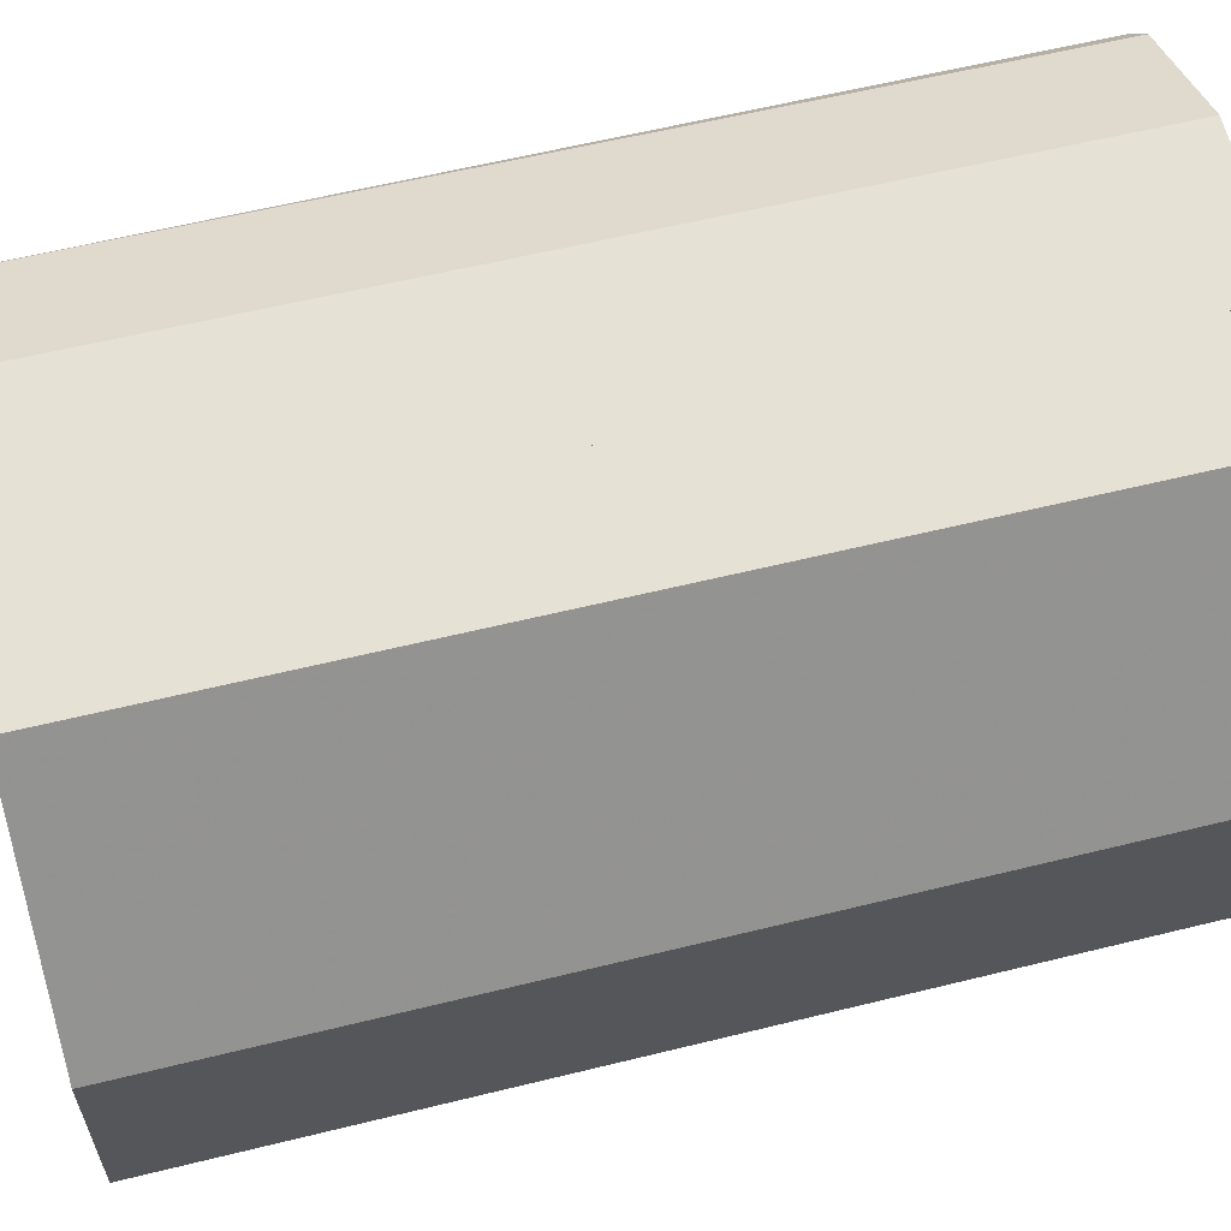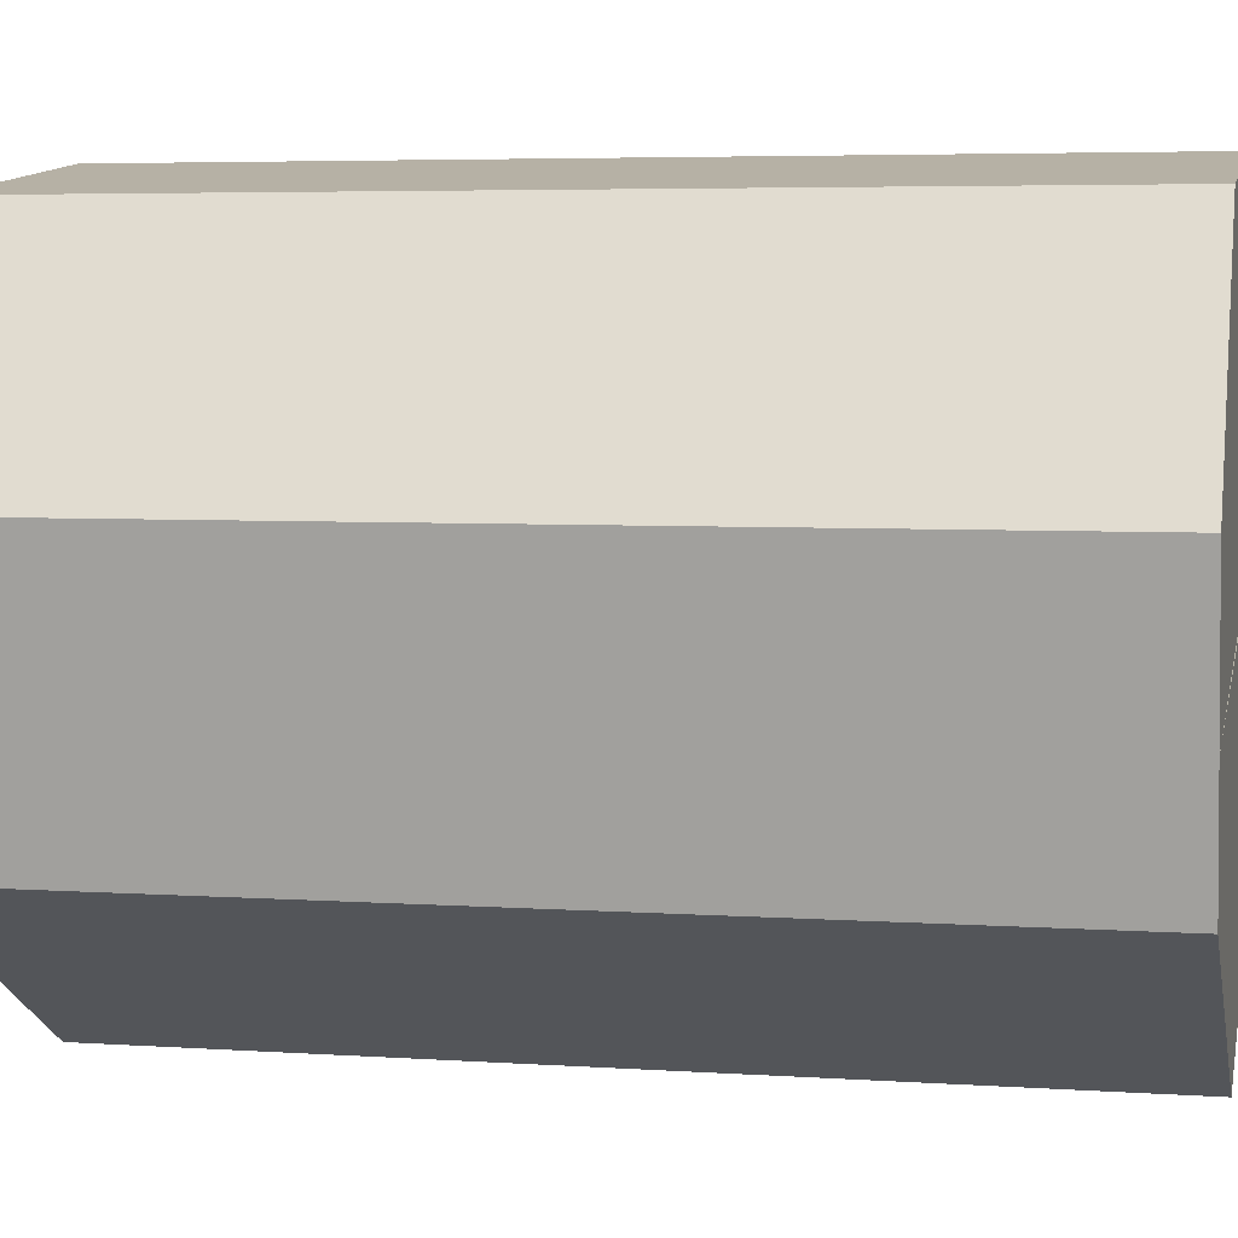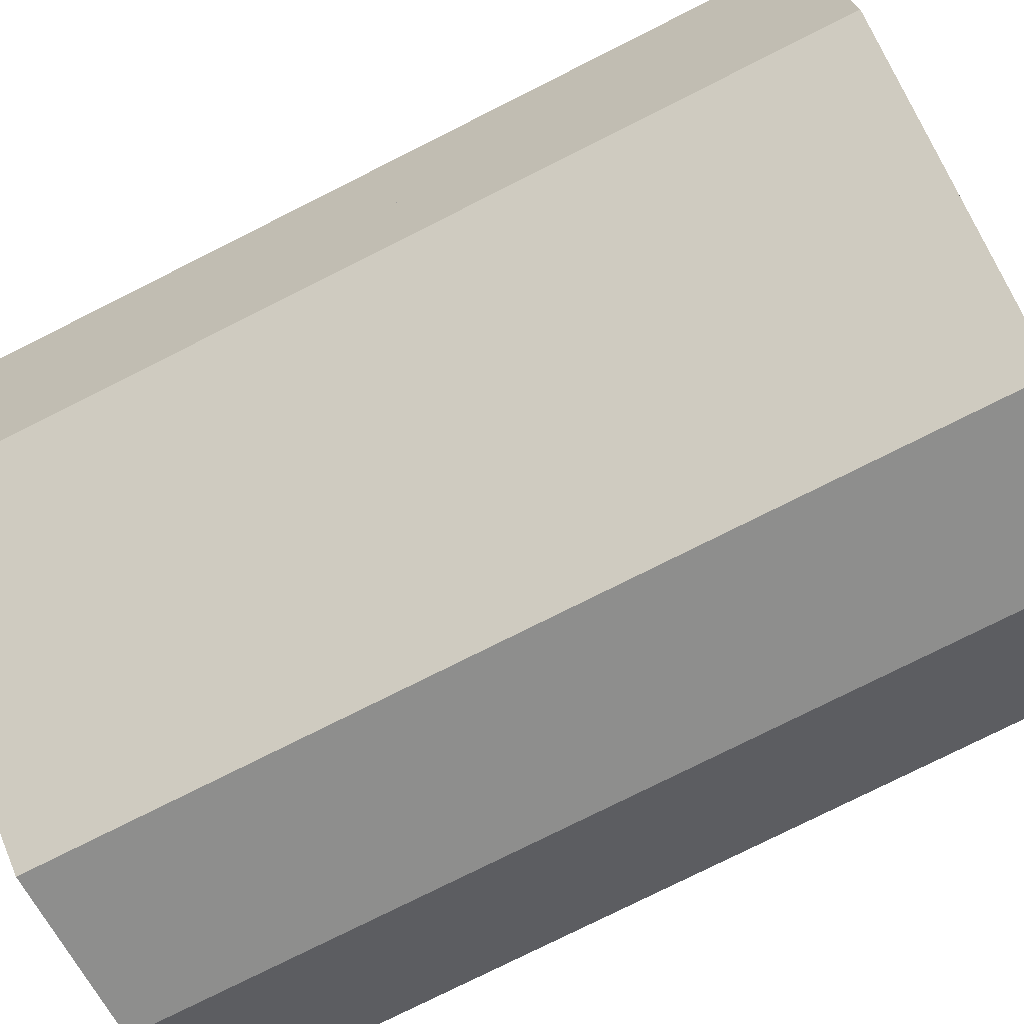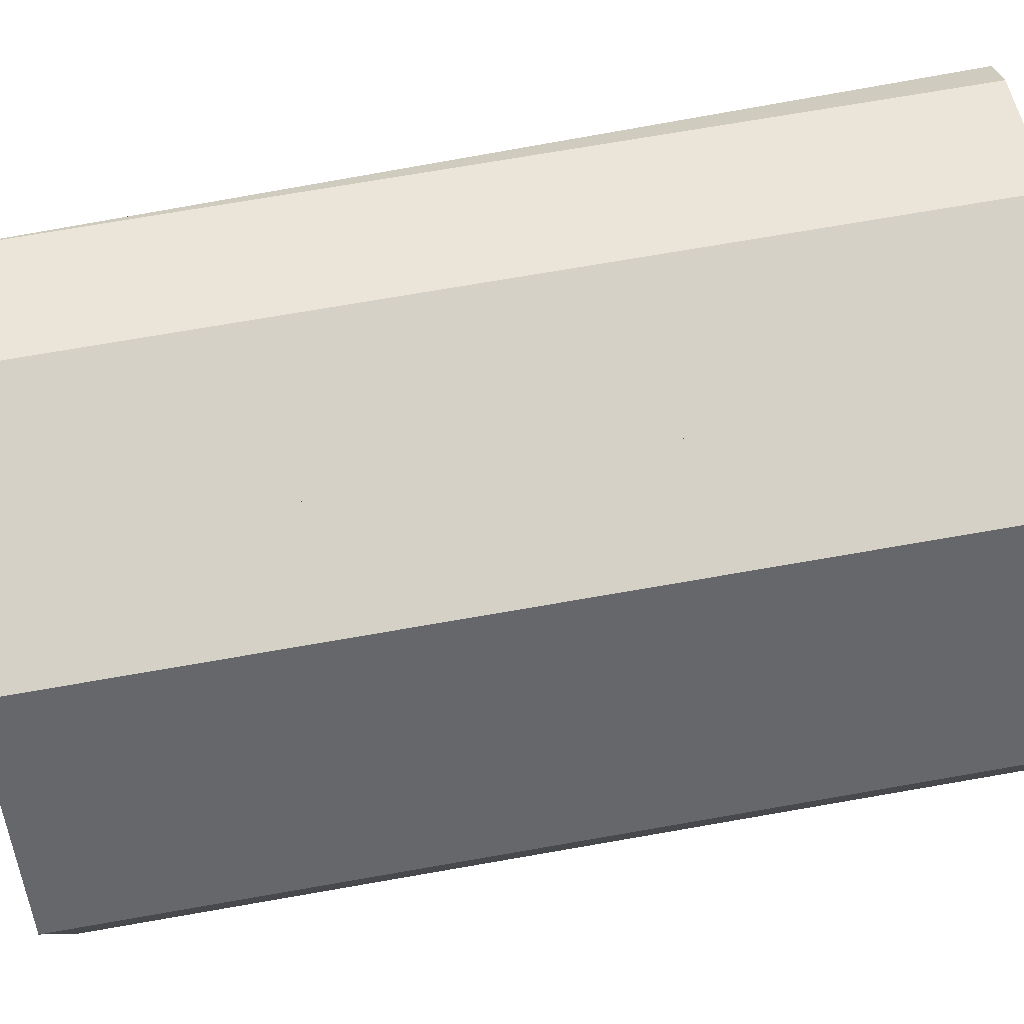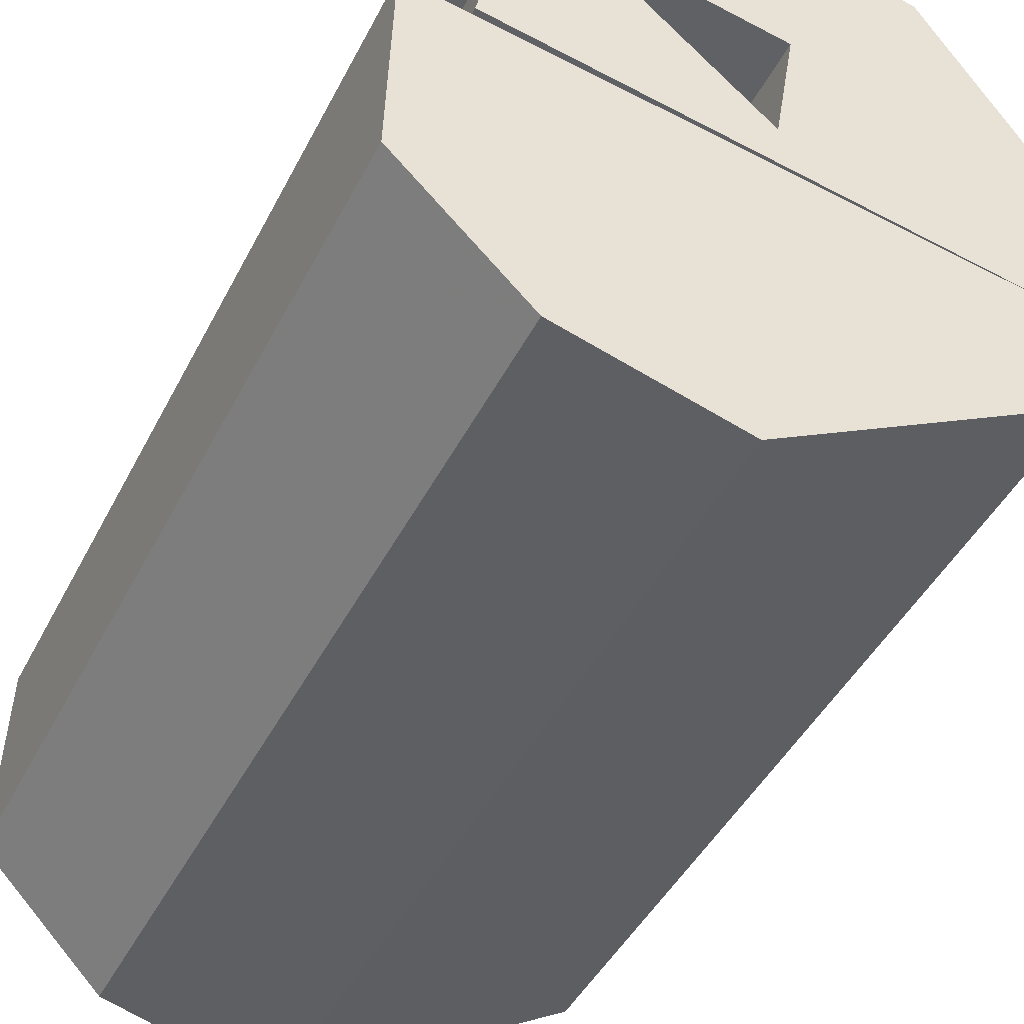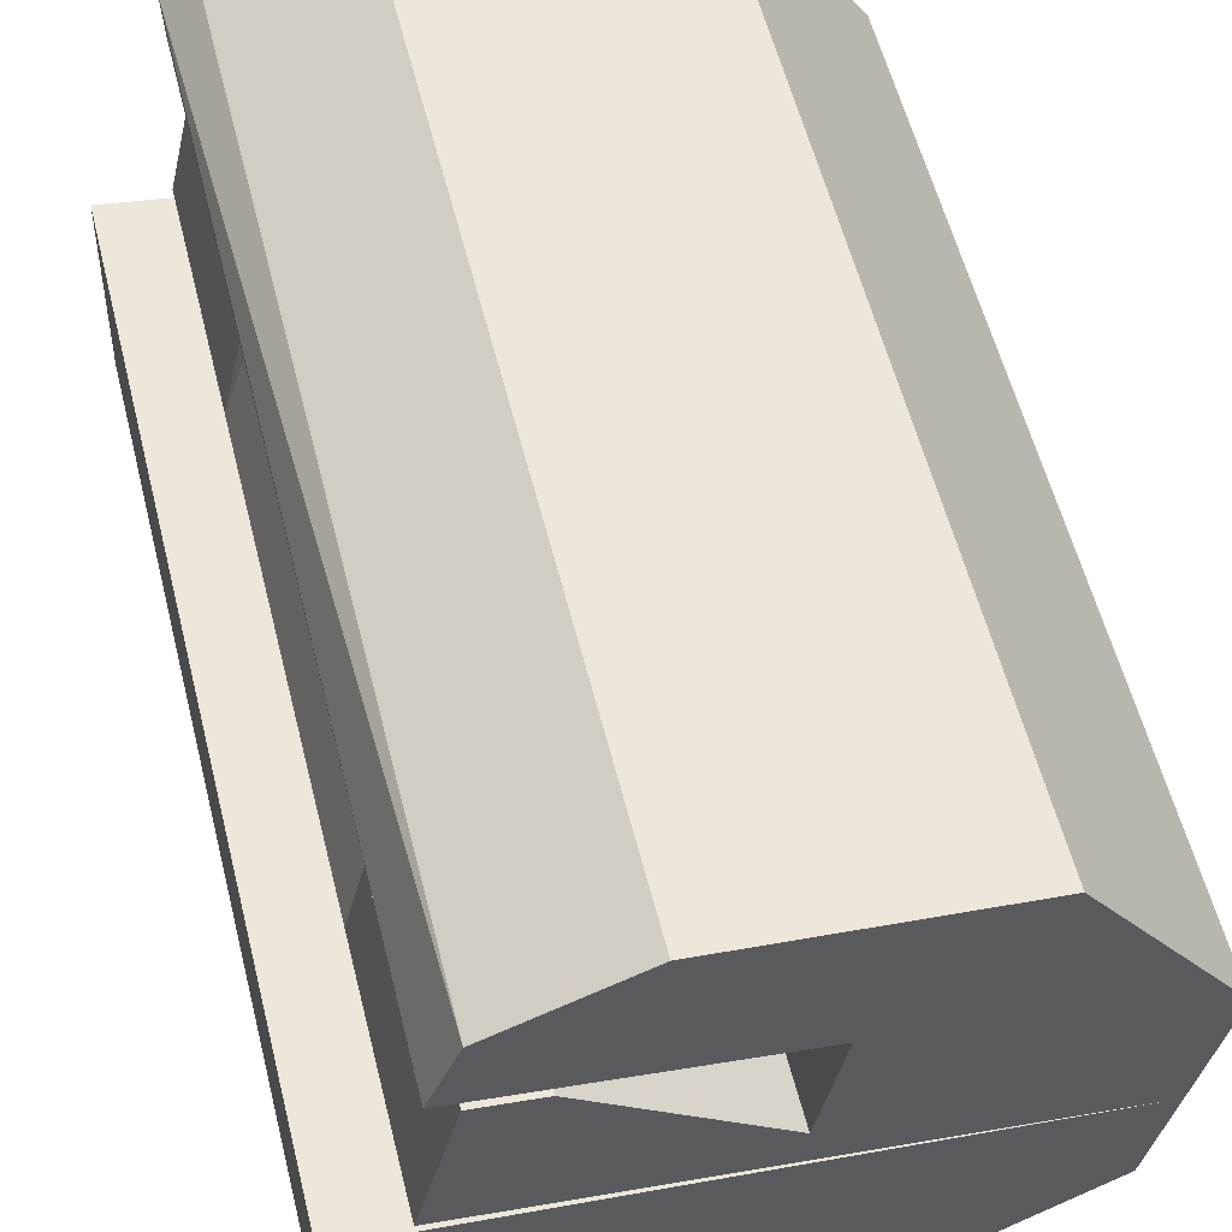
<metadata>
{"format":"obj","ext":"obj","renderer":"f3d","projection":"perspective","resolution":1024,"background":"white","views":[{"elev":57.5,"azim":-104.5,"up":"+Z"},{"elev":4.9,"azim":-77.7,"up":"+Z"},{"elev":-77.9,"azim":-63.4,"up":"+Z"},{"elev":71.8,"azim":-99.9,"up":"+Z"},{"elev":-44.9,"azim":154.2,"up":"+Z"},{"elev":57.6,"azim":165.9,"up":"+Z"}]}
</metadata>
<code>
v 0.03272 0.04066 0.03997
v 0.03958 0.08132 0.0106
v 0.03272 0.08132 0.03997
v -0.007669 0.08132 0.002573
v 0.03958 0.04066 0.0106
v -0.009033 0.04066 0.0106
v -0.009033 0.08132 0.0106
v 0.02202 0.08132 0.03815
v 0.02202 0.04066 0.03815
f 1 2 3
f 4 3 2
f 5 4 2
f 5 2 1
f 6 4 5
f 6 5 1
f 7 3 4
f 7 4 6
f 8 3 7
f 8 7 6
f 8 1 3
f 9 6 1
f 9 1 8
f 9 8 6
v 0.03958 -0.04066 0.0106
v 0.03958 -0.08132 0.0106
v -0.007669 -0.08132 0.002573
v 0.03272 -0.04066 0.03997
v -0.009033 -0.04066 0.0106
v 0.02202 -0.08132 0.03815
v 0.03272 -0.08132 0.03997
v -0.009033 -0.08132 0.0106
v 0.02202 -0.04066 0.03815
f 10 11 12
f 11 10 13
f 14 13 10
f 14 10 12
f 15 12 11
f 16 11 13
f 16 13 15
f 16 15 11
f 17 14 12
f 17 12 15
f 17 15 14
f 18 13 14
f 18 14 15
f 18 15 13
v -0.01333 0.01894 0.03592
v 0.03027 -0.04066 0.03837
v 0.03027 0.04066 0.03837
v -0.009033 0.04066 0.0106
v -0.008938 -0.02318 0.01004
v 0.03958 0.04066 0.0106
v 0.03958 -0.04066 0.0106
v -0.013 -0.04066 0.03594
v -0.013 0.04066 0.03594
v -0.009033 -0.04066 0.0106
v -0 0.02688 0.01004
v -0.008938 0.02318 0.01004
f 19 20 21
f 22 23 19
f 24 22 21
f 24 21 20
f 25 24 20
f 26 25 20
f 26 20 19
f 27 19 21
f 27 21 22
f 27 22 19
f 28 19 23
f 28 26 19
f 28 23 25
f 28 25 26
f 29 24 25
f 29 25 23
f 29 22 24
f 30 23 22
f 30 22 29
f 30 29 23
v -0.01775 0.08132 0.06193
v 0.00901 -0.08132 0.06546
v 0.00901 0.08132 0.06546
v 0.0369 0.08132 0.0427
v 0.0369 -0.08132 0.0427
v -0.013 -0.08132 0.03395
v -0.013 0.08132 0.03395
v -0.01775 -0.08132 0.06193
v 0.03186 -0.08132 0.05587
v 0.03186 0.08132 0.05587
v 0.03027 -0.04066 0.03837
v 0.03711 -0.08132 0.05039
f 31 32 33
f 34 31 33
f 35 32 36
f 37 36 31
f 37 31 34
f 38 31 36
f 38 36 32
f 38 32 31
f 39 32 35
f 39 33 32
f 40 34 33
f 40 33 39
f 41 36 37
f 41 37 34
f 41 34 35
f 41 35 36
f 42 34 40
f 42 40 39
f 42 35 34
f 42 39 35
v -0.01775 -0.08132 0.06193
v -0.06347 -0.08132 0.01962
v -0.05895 -0.08132 -0.00614
v -0.05895 0.08132 -0.00614
v -0.007669 -0.08132 0.002573
v -0.01775 0.08132 0.06193
v -0.007669 0.08132 0.002573
v -0.06347 0.08132 0.01962
v -0.03772 0.08132 0.05929
v -0.03772 -0.08132 0.05929
f 43 44 45
f 46 45 44
f 47 45 46
f 47 48 43
f 47 43 45
f 49 46 48
f 49 48 47
f 49 47 46
f 50 48 46
f 50 46 44
f 51 48 50
f 51 50 44
f 51 43 48
f 52 44 43
f 52 43 51
f 52 51 44
v 0.05142 -0.08132 0.0106
v -0.05895 -0.08132 -0.00614
v -0.001362 -0.08132 -0.05818
v 0.05142 0.08132 0.0106
v 0.02977 0.08132 -0.04984
v -0.05528 0.08132 -0.02705
v 0.05256 -0.08132 -0.02705
v -0.05895 0.08132 -0.00614
v -0.001362 0.08132 -0.05818
v 0.05256 0.08132 -0.02705
v -0.05528 -0.08132 -0.02705
v 0.02977 -0.08132 -0.04984
f 53 54 55
f 54 53 56
f 57 58 56
f 59 53 55
f 59 56 53
f 60 54 56
f 60 56 58
f 60 58 54
f 61 55 58
f 61 58 57
f 61 57 55
f 62 57 56
f 62 56 59
f 62 59 57
f 63 55 54
f 63 54 58
f 63 58 55
f 64 55 57
f 64 57 59
f 64 59 55

</code>
